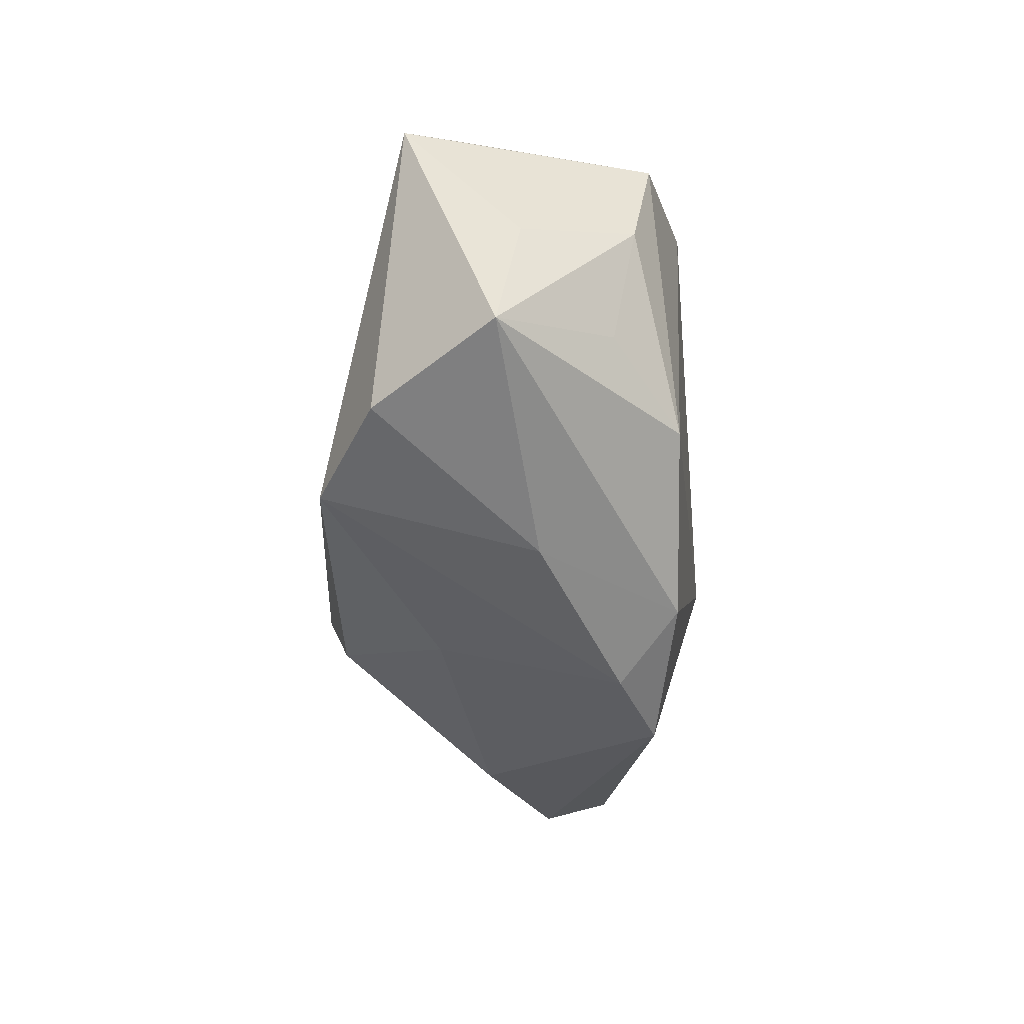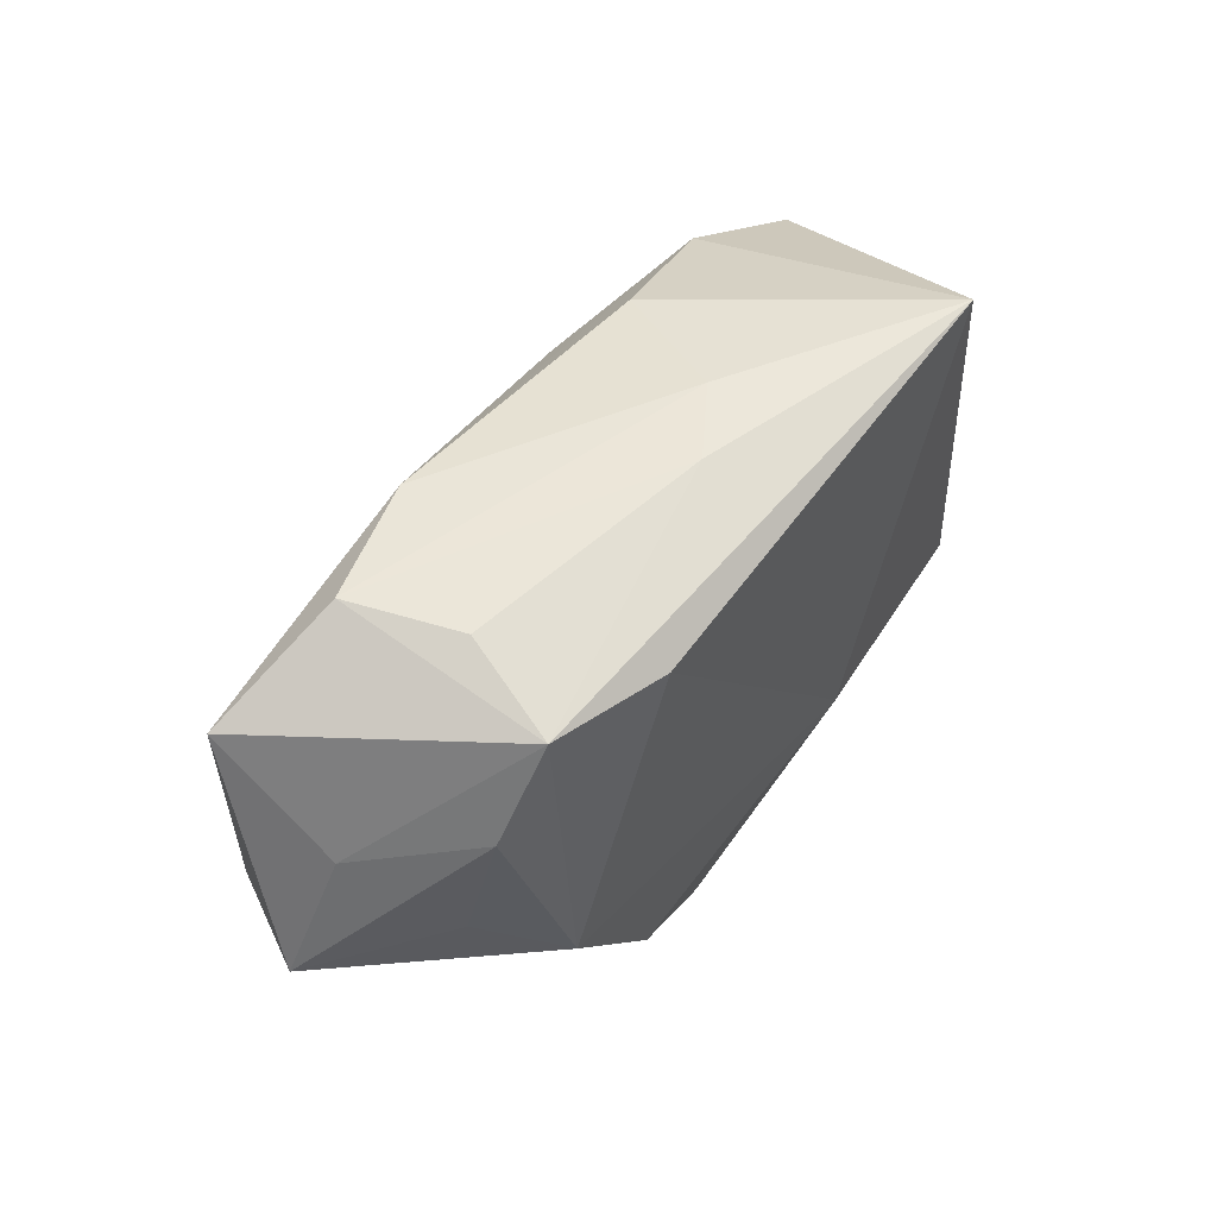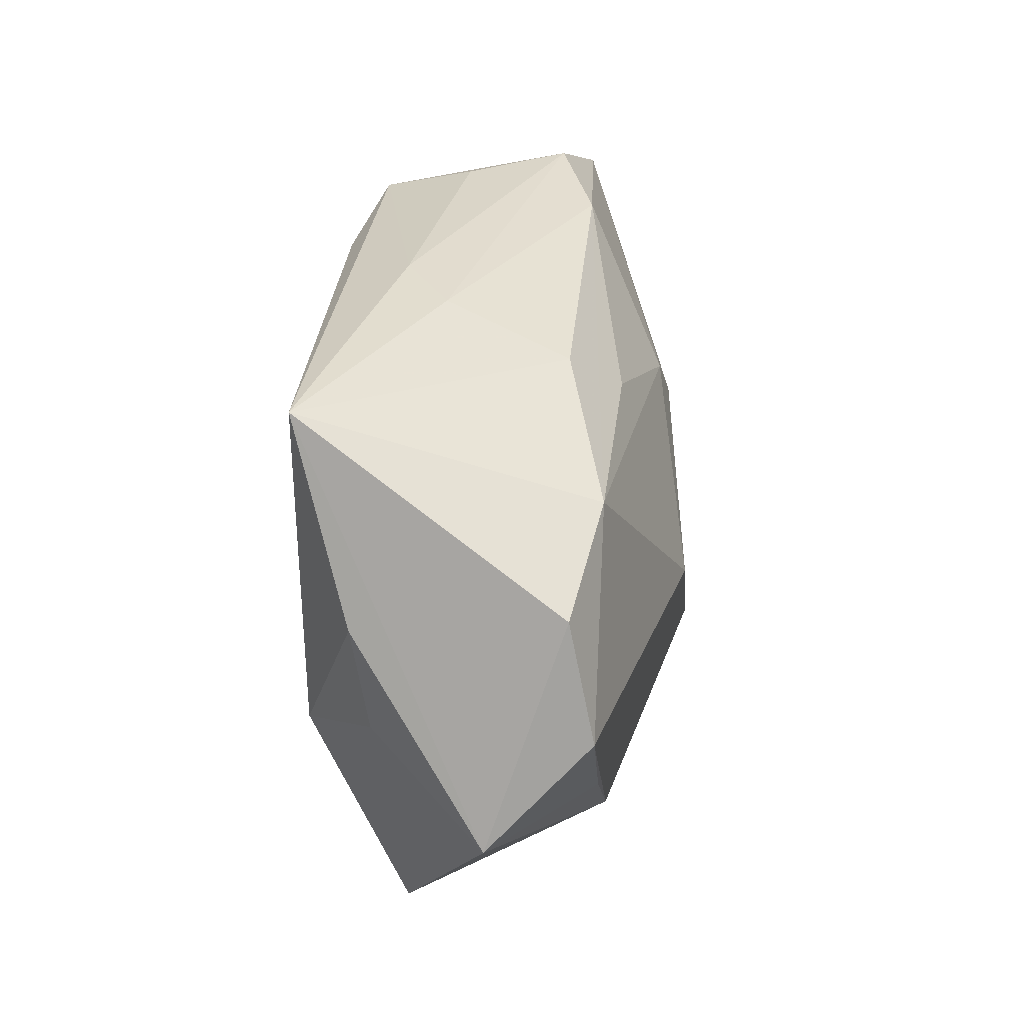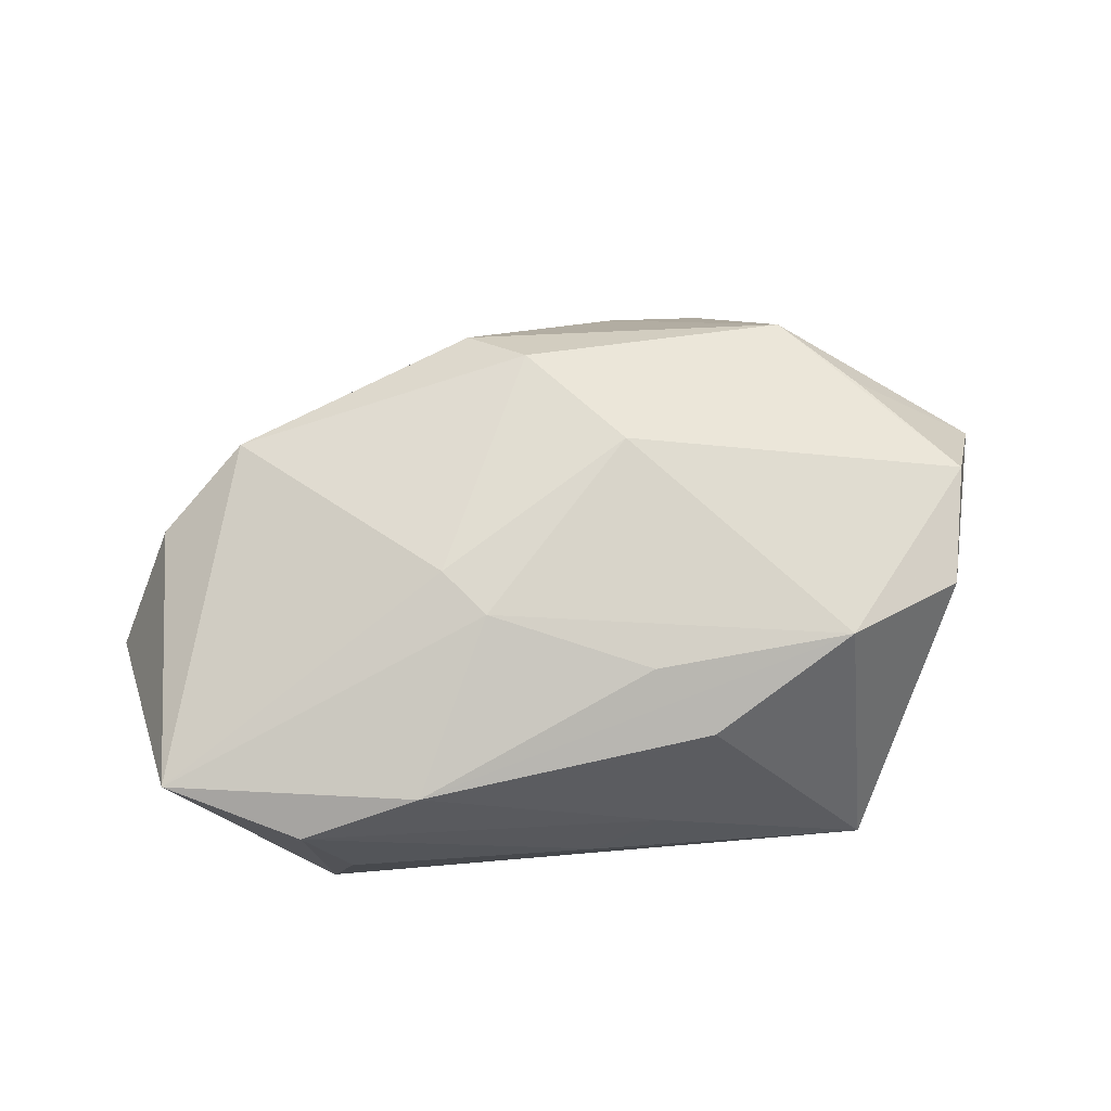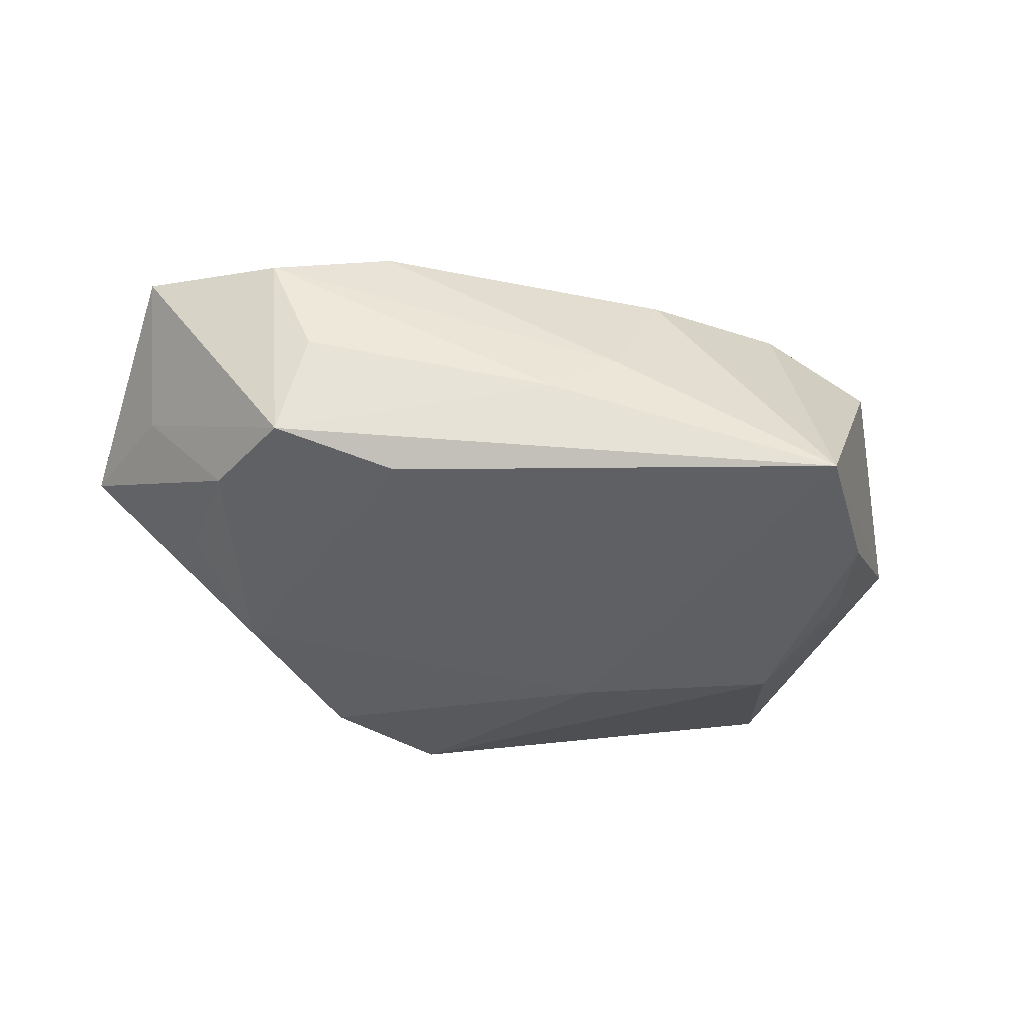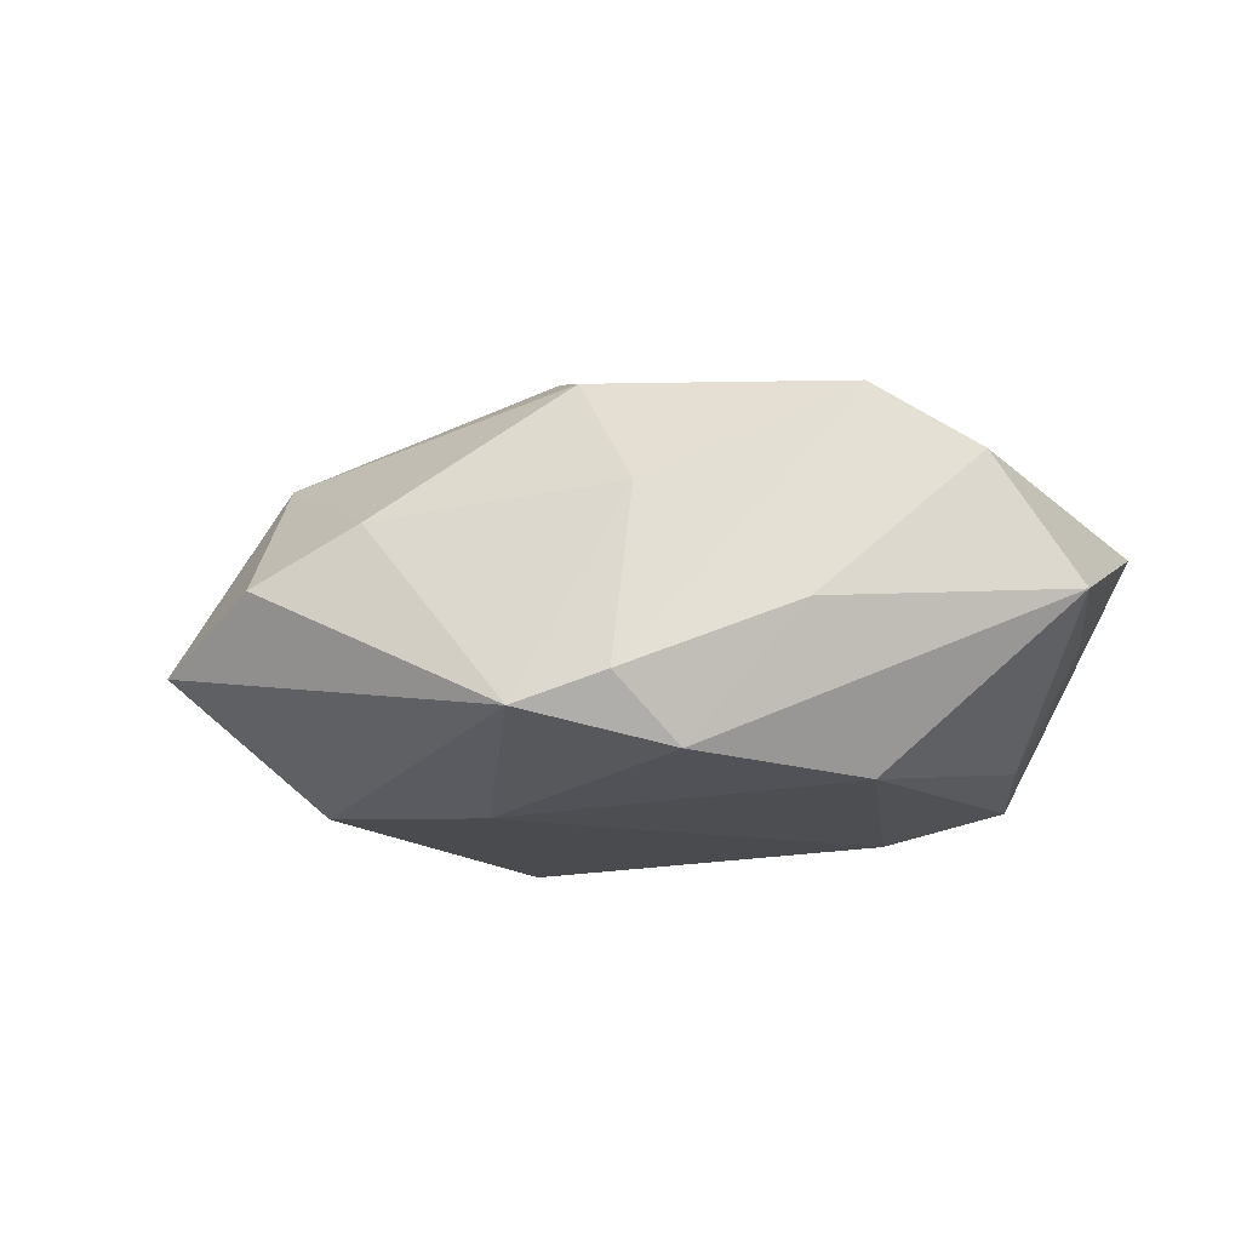
<metadata>
{"format":"obj","ext":"obj","renderer":"f3d","projection":"perspective","resolution":1024,"background":"white","views":[{"elev":-21.3,"azim":97.0,"up":"+Y"},{"elev":51.8,"azim":129.6,"up":"+Y"},{"elev":35.2,"azim":-83.6,"up":"+Y"},{"elev":59.6,"azim":170.2,"up":"+Z"},{"elev":-44.7,"azim":170.1,"up":"+Z"},{"elev":-16.9,"azim":30.8,"up":"+Z"}]}
</metadata>
<code>
v -0.005069 0.02615 -0.003806
v 0.009559 0.01136 0.0166
v -0.00992 -0.0285 0.005521
v 0.03001 0.02564 0.004325
v 0.01691 -0.01985 -0.01606
v 0.0347 0.0008213 -0.01169
v 0.01321 -0.02149 0.007381
v -0.03667 0.0126 0.01106
v -0.01041 0.02359 0.008625
v 0.04228 0.01912 0.006729
v 0.01307 0.006494 0.01753
v -0.03506 0.008564 -0.008953
v 0.02795 0.02173 -0.01499
v 0.01617 0.02028 -0.01716
v 0.03936 -0.007173 0.009762
v -0.02842 -0.007673 -0.01475
v 0.02743 -0.017 -0.003986
v -0.03203 -0.01041 0.01381
v 0.001501 -0.01455 0.02089
v -0.006463 -0.003391 0.02066
v 0.005541 -0.02882 -0.01295
v -0.008777 -0.009638 -0.01716
v -0.02663 0.02615 -0.01501
v -0.03591 -0.001933 -0.007229
v 0.01837 0.02535 0.008407
v 0.02762 -0.00602 -0.01716
v 0.04055 0.009396 -0.003832
v -0.03264 -0.02667 -0.00487
v 0.001635 0.0261 -0.008582
v -0.02497 0.01745 0.01312
v 0.006601 -0.01967 0.01808
v 0.0257 0.02497 -0.005495
v -0.005448 0.0181 0.0134
v 0.03057 -0.01202 0.01607
v 0.03283 0.01238 -0.01369
v 0.01354 -0.02572 -0.01024
v 0.04572 -0.002044 -0.002258
v -0.02024 -0.03101 0.000338
v -0.02554 -0.01866 0.01426
v -0.03976 0.001288 0.0138
v -0.04451 -0.008378 0.004313
f 16 23 22
f 23 41 8
f 22 23 14
f 23 13 14
f 12 41 23
f 23 16 12
f 41 16 28
f 11 2 20
f 11 34 10
f 10 2 11
f 30 9 23
f 23 8 30
f 20 2 30
f 40 8 41
f 20 30 40
f 40 30 8
f 27 13 10
f 10 37 27
f 17 34 36
f 25 2 10
f 9 30 25
f 10 13 4
f 13 32 4
f 4 25 10
f 24 16 41
f 41 12 24
f 24 12 16
f 13 27 35
f 35 27 37
f 34 17 15
f 15 17 37
f 10 34 15
f 15 37 10
f 33 30 2
f 2 25 33
f 33 25 30
f 25 4 1
f 23 9 1
f 9 25 1
f 36 34 7
f 34 31 7
f 19 31 34
f 19 11 20
f 34 11 19
f 22 14 26
f 26 14 13
f 13 35 26
f 23 1 29
f 29 1 4
f 29 4 32
f 29 13 23
f 29 32 13
f 21 38 28
f 36 7 21
f 21 16 22
f 21 28 16
f 20 40 39
f 39 19 20
f 31 19 39
f 41 28 39
f 28 38 39
f 6 35 37
f 37 26 6
f 6 26 35
f 5 26 37
f 5 17 36
f 37 17 5
f 36 21 5
f 22 26 5
f 5 21 22
f 3 21 7
f 38 21 3
f 3 7 31
f 31 39 3
f 3 39 38
f 18 40 41
f 41 39 18
f 18 39 40

</code>
